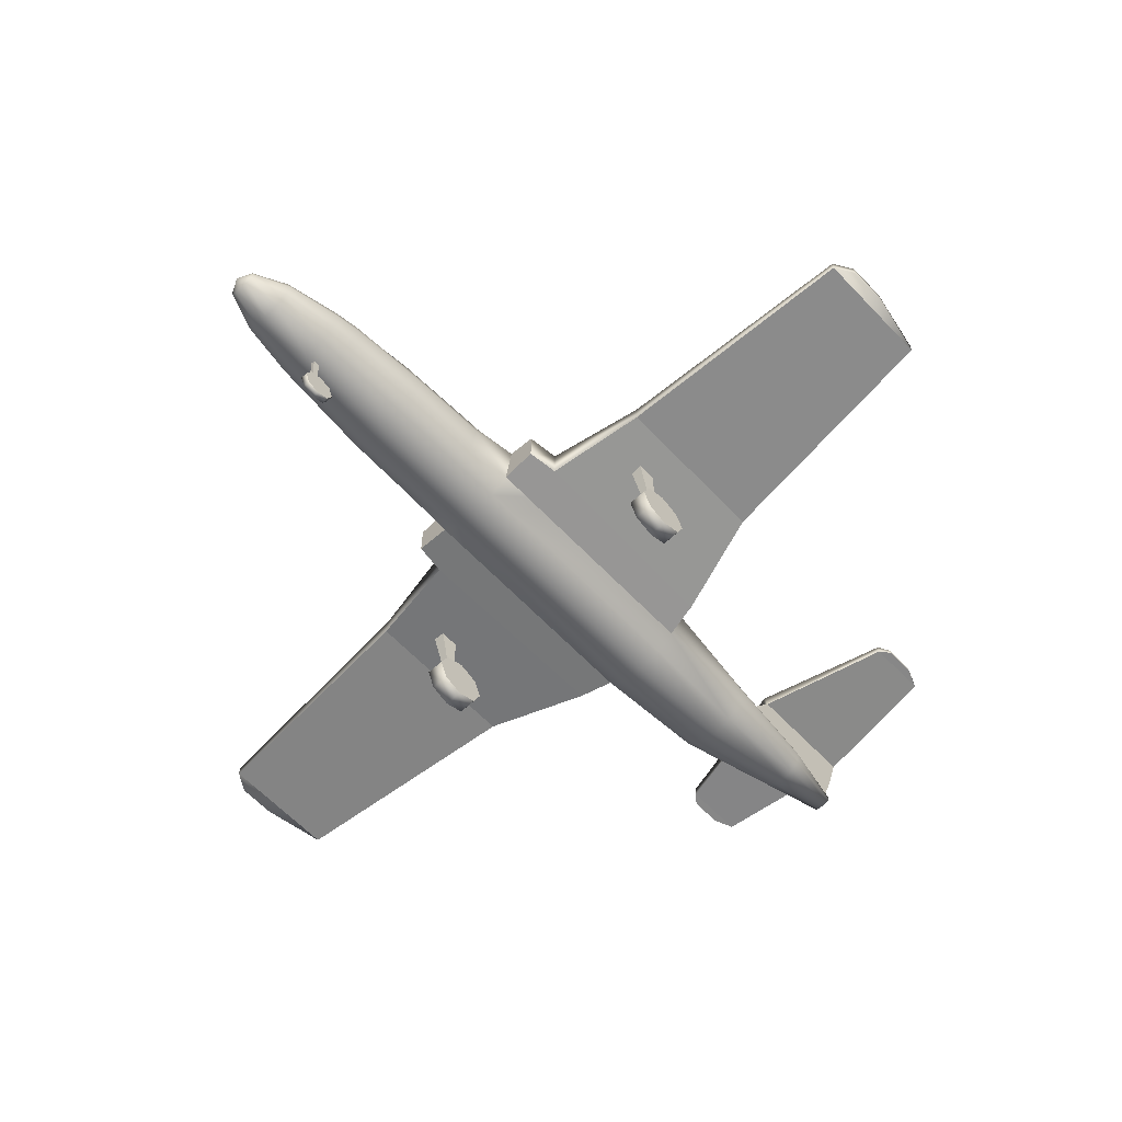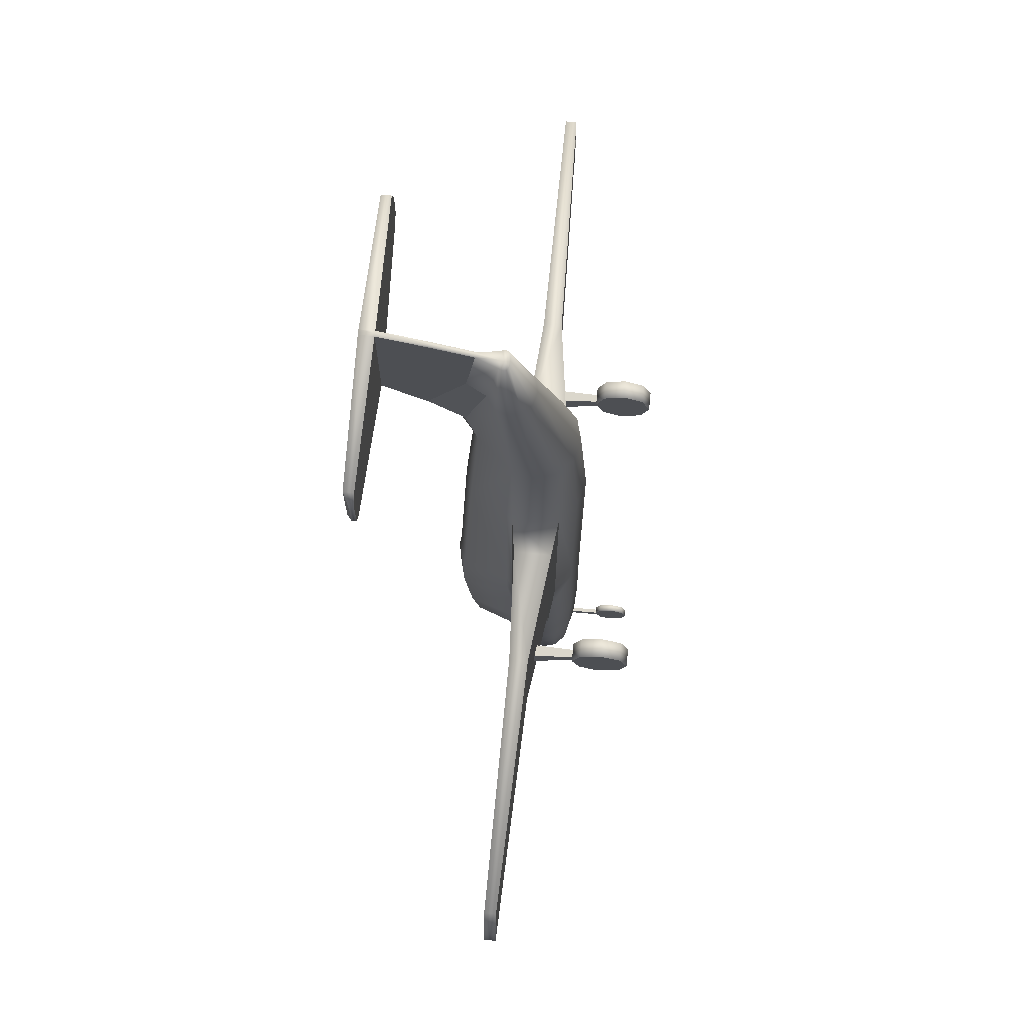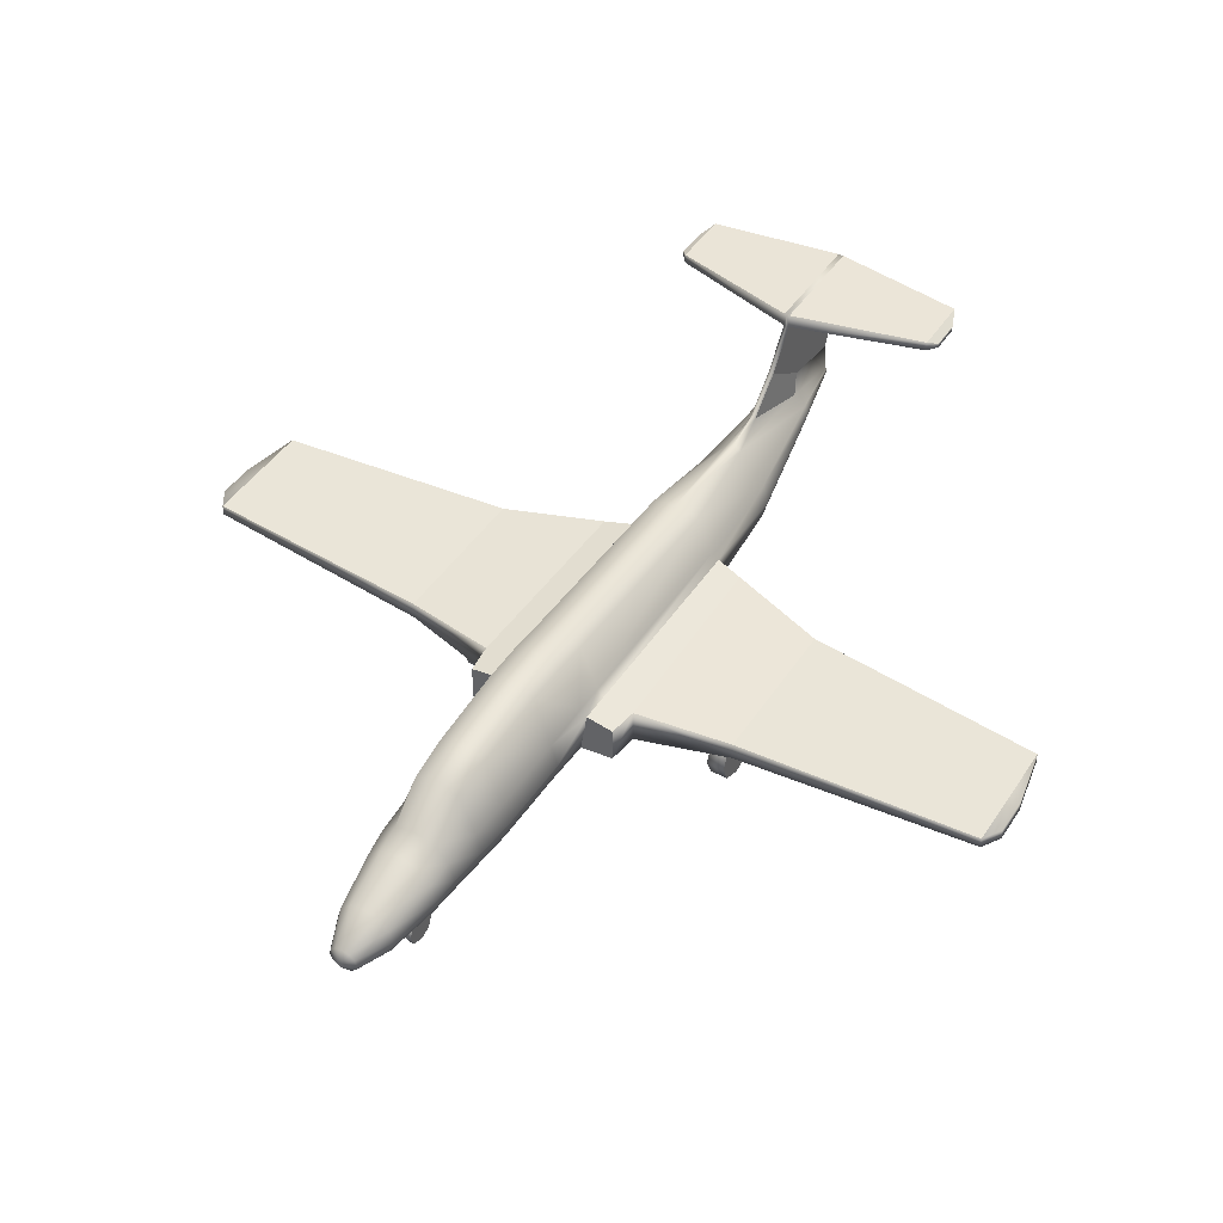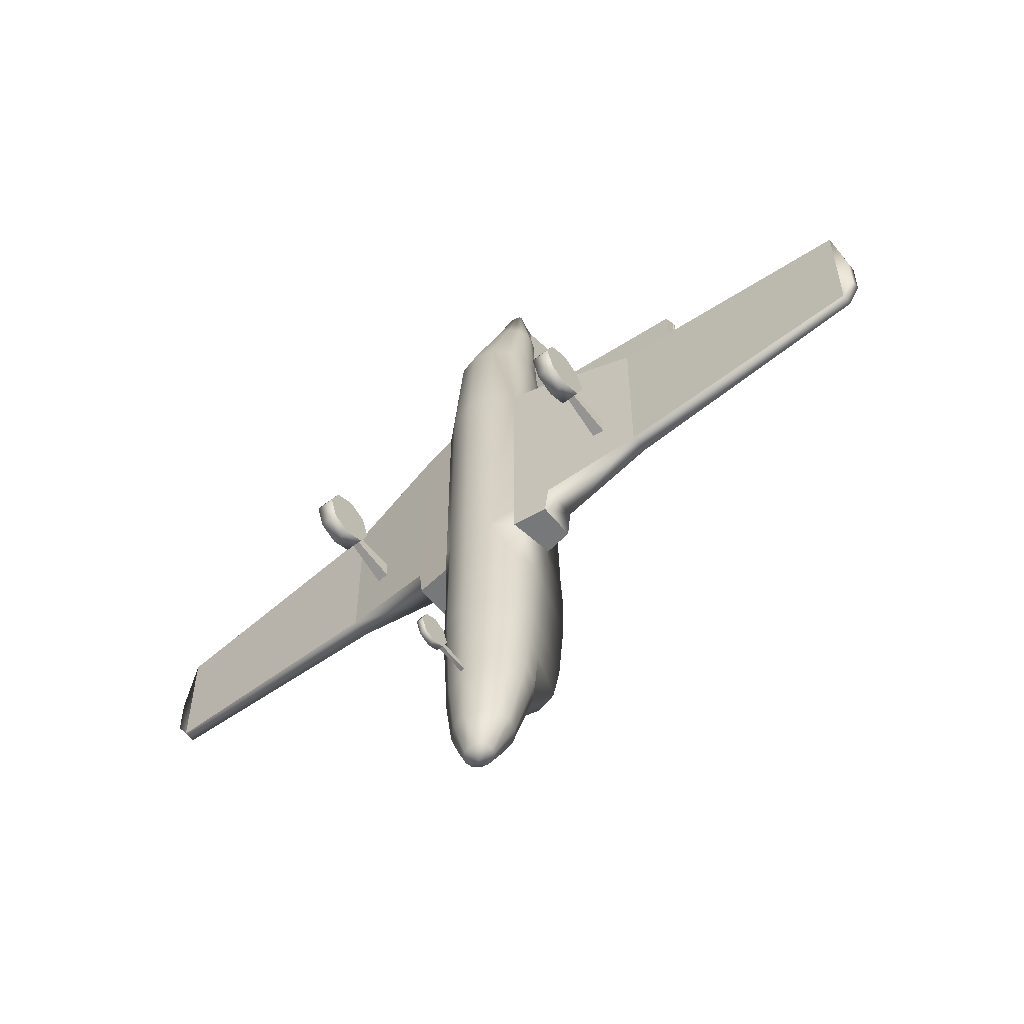
<metadata>
{"format":"obj","ext":"obj","renderer":"f3d","projection":"perspective","resolution":1024,"background":"white","views":[{"elev":-62.6,"azim":-136.6,"up":"+Y"},{"elev":71.9,"azim":-84.3,"up":"+Z"},{"elev":44.7,"azim":-148.7,"up":"+Y"},{"elev":-57.3,"azim":38.4,"up":"+Z"}]}
</metadata>
<code>
o L29_Circle.005
v -0.2312 1.535 -4.123
v -0.4004 1.375 -4.123
v -0.4623 1.157 -4.123
v -0.4004 0.9394 -4.123
v -0.2312 0.7798 -4.123
v -0.08567 0.8939 -5.182
v -0.1484 1.098 -5.182
v -0.1713 1.023 -5.182
v -0.1484 0.9485 -5.182
v -0.08567 1.152 -5.182
v -0.3487 1.085 -4.77
v -0.302 0.9257 -4.77
v -0.1743 1.36 -4.77
v -0.1743 0.8095 -4.77
v -0.302 1.243 -4.77
v -0.2444 1.622 -3.832
v -0.4233 1.443 -3.832
v -0.4887 1.198 -3.832
v -0.4233 0.9539 -3.832
v -0.2444 0.775 -3.832
v -0.2942 2.162 -1.364
v -0.5096 1.585 -1.364
v -0.5904 1.507 -1.364
v -0.5113 0.9695 -1.364
v -0.2942 0.7808 -1.364
v -0.4821 0.9527 -2.889
v -0.4978 0.9775 -1.946
v -0.5748 1.255 -1.946
v -0.5566 1.214 -2.889
v -0.2783 2.075 -2.889
v -0.2874 2.166 -1.946
v -0.2783 0.7616 -2.889
v -0.2874 0.7743 -1.946
v -0.4821 1.475 -2.889
v -0.4978 1.533 -1.946
v -0.2942 2.022 1.568
v -0.5096 1.585 1.568
v -0.5904 1.507 1.568
v -0.5113 0.9695 1.568
v -0.2942 0.7808 1.568
v -0.09609 1.833 4.303
v -0.2499 1.727 4.303
v -0.2886 1.583 4.303
v -0.2499 1.439 4.303
v -0.1443 1.333 4.303
v -0.4952 1.29 2.935
v -0.4288 1.538 2.935
v -0.4288 1.043 2.935
v -0.09609 1.941 2.935
v -0.2476 0.8615 2.935
v -0.9205 1.021 -1.364
v -0.9202 1.457 -1.364
v -0.9205 1.021 1.486
v -0.9202 1.457 1.486
v -0.5113 0.9695 -1.001
v -0.5904 1.507 -1.001
v -0.2942 2.131 -1.001
v -0.2942 0.7808 -1.001
v -0.5096 1.585 -1.001
v -0.9668 1.027 -1.001
v -0.9664 1.45 -1.001
v -2.111 1.175 1.108
v -2.111 1.391 1.108
v -2.111 1.175 -0.7951
v -2.111 1.391 -0.7951
v -5.012 1.252 0.8121
v -5.012 1.386 0.8121
v -5.012 1.252 -0.5951
v -5.012 1.386 -0.5951
v -5.15 1.252 0.07671
v -5.15 1.386 0.07671
v -5.15 1.252 -0.3725
v -5.15 1.386 -0.3725
v -0.06293 1.593 5.126
v -0.109 1.615 5.126
v -0.1144 1.646 5.126
v -0.109 1.677 5.126
v -0.09609 1.7 5.126
v -0.03207 2.967 5.011
v -0.03207 2.967 4.155
v -0.03207 2.967 5.531
v -0.03207 2.054 4.447
v -0.03207 1.948 5.208
v -0.03207 2.078 3.406
v -0.03207 2.435 5.37
v -0.03207 2.488 4.729
v -0.03207 2.481 3.814
v -0.03207 3.139 5.011
v -0.03207 3.139 4.155
v -0.03207 3.139 5.531
v -1.644 3.111 5.04
v -1.644 2.995 5.04
v -1.644 2.995 4.575
v -1.644 3.111 5.322
v -1.644 2.995 5.322
v -1.644 3.111 4.575
v -1.743 3.05 5.076
v -1.743 2.995 5.076
v -1.743 2.995 4.699
v -1.743 3.05 4.699
v -0.5227 1.206 -3.36
v -0.4527 0.9533 -3.36
v -0.2613 1.979 -3.381
v -0.2613 0.7683 -3.36
v -0.4527 1.459 -3.36
v -0.0403 0.2018 -4.098
v -0.0403 0.3436 -4.039
v -0.0403 0.4023 -3.897
v -0.0403 0.3436 -3.755
v -0.0403 0.2018 -3.697
v -0.0403 0.06013 -3.755
v -0.0403 0.001428 -3.897
v -0.0403 0.06013 -4.039
v -0.0403 0.2018 -3.897
v -0.02218 0.3881 -3.931
v -0.02218 0.3578 -4.005
v -0.02218 0.943 -3.961
v -0.02218 0.9127 -4.034
v -1.553 0.3358 -0.3303
v -1.553 0.5706 -0.2331
v -1.553 0.6679 0.00169
v -1.553 0.5706 0.2364
v -1.553 0.3358 0.3337
v -1.553 0.1011 0.2364
v -1.553 0.00382 0.00169
v -1.553 0.1011 -0.2331
v -1.769 0.3358 -0.3303
v -1.769 0.5706 -0.2331
v -1.769 0.6679 0.00169
v -1.769 0.5706 0.2364
v -1.769 0.3358 0.3337
v -1.769 0.1011 0.2364
v -1.769 0.00382 0.00169
v -1.769 0.1011 -0.2331
v -1.769 0.3358 0.001691
v -1.616 0.6444 -0.05509
v -1.616 0.5941 -0.1763
v -1.7 0.6444 -0.05509
v -1.7 0.5941 -0.1763
v -1.588 1.173 -0.09906
v -1.588 1.159 -0.3256
v -1.731 1.173 -0.09906
v -1.731 1.159 -0.3256
v -1.553 0.3358 0.001691
v 0 0.2018 -4.098
v 0 0.3436 -4.039
v 0 0.4023 -3.897
v 0 0.3436 -3.755
v 0 0.2018 -3.697
v 0 0.06013 -3.755
v 0 0.001428 -3.897
v 0 0.06013 -4.039
v 0 1.594 -4.123
v 0.2312 1.535 -4.123
v 0.4004 1.375 -4.123
v 0.4623 1.157 -4.123
v 0.4004 0.9394 -4.123
v 0.2312 0.7798 -4.123
v 0 0.7213 -4.123
v 0 1.023 -5.269
v 0.08567 0.8939 -5.182
v 0 0.874 -5.182
v 0.1484 1.098 -5.182
v 0.1713 1.023 -5.182
v 0.1484 0.9485 -5.182
v 0 1.172 -5.182
v 0.08567 1.152 -5.182
v 0 0.7669 -4.77
v 0.3487 1.085 -4.77
v 0.302 0.9257 -4.77
v 0.1743 1.36 -4.77
v 0.1743 0.8095 -4.77
v 0.302 1.243 -4.77
v 0 1.402 -4.77
v 0 1.687 -3.832
v 0.2444 1.622 -3.832
v 0.4233 1.443 -3.832
v 0.4887 1.198 -3.832
v 0.4233 0.9539 -3.832
v 0.2444 0.775 -3.832
v 0 0.7096 -3.832
v 0 2.241 -1.364
v 0.2942 2.162 -1.364
v 0.5096 1.585 -1.364
v 0.5904 1.507 -1.364
v 0.5113 0.9695 -1.364
v 0.2942 0.7808 -1.364
v 0 0.7019 -1.364
v 0 0.6999 -1.946
v 0 0.6917 -2.889
v 0.4821 0.9527 -2.889
v 0.4978 0.9775 -1.946
v 0.5748 1.255 -1.946
v 0.5566 1.214 -2.889
v 0.2783 2.075 -2.889
v 0.2874 2.166 -1.946
v 0 2.24 -1.946
v 0 2.145 -2.889
v 0.2783 0.7616 -2.889
v 0.2874 0.7743 -1.946
v 0.4821 1.475 -2.889
v 0.4978 1.533 -1.946
v 0 2.1 1.568
v 0.2942 2.022 1.568
v 0.5096 1.585 1.568
v 0.5904 1.507 1.568
v 0.5113 0.9695 1.568
v 0.2942 0.7808 1.568
v 0 0.7019 1.568
v 0 1.954 5.208
v 0.09609 1.833 4.303
v 0.2499 1.727 4.303
v 0.2886 1.583 4.303
v 0.2499 1.439 4.303
v 0.1443 1.333 4.303
v 0 1.295 4.303
v 0.4952 1.29 2.935
v 0.4288 1.538 2.935
v 0 0.7952 2.935
v 0.4288 1.043 2.935
v 0.09609 1.941 2.935
v 0 2.007 2.935
v 0.2476 0.8615 2.935
v 0.9205 1.021 -1.364
v 0.9202 1.457 -1.364
v 0.9205 1.021 1.486
v 0.9202 1.457 1.486
v 0 0.7019 -1.001
v 0.5113 0.9695 -1.001
v 0.5904 1.507 -1.001
v 0.2942 2.131 -1.001
v 0 2.21 -1.001
v 0.2942 0.7808 -1.001
v 0.5096 1.585 -1.001
v 0.9668 1.027 -1.001
v 0.9664 1.45 -1.001
v 2.111 1.175 1.108
v 2.111 1.391 1.108
v 2.111 1.175 -0.7951
v 2.111 1.391 -0.7951
v 5.012 1.252 0.8121
v 5.012 1.386 0.8121
v 5.012 1.252 -0.5951
v 5.012 1.386 -0.5951
v 5.15 1.252 0.07671
v 5.15 1.386 0.07671
v 5.15 1.252 -0.3725
v 5.15 1.386 -0.3725
v 0 1.585 5.126
v 0.06293 1.593 5.126
v 0.109 1.615 5.126
v 0.1144 1.646 5.126
v 0.109 1.677 5.126
v 0.09609 1.7 5.126
v 0 1.708 5.126
v 0 1.646 5.126
v 0.03207 2.967 5.011
v 0.03207 2.967 4.155
v 0 2.967 4.15
v 0.03207 2.967 5.531
v 0 2.967 5.531
v 0.03207 2.054 4.447
v 0.03207 1.948 5.208
v 0 2.131 3.405
v 0.03207 2.078 3.406
v 0.03207 2.435 5.37
v 0 2.507 3.811
v 0 2.438 5.369
v 0.03207 2.488 4.729
v 0.03207 2.481 3.814
v 0.03207 3.139 5.011
v 0 3.139 5.008
v 0.03207 3.139 4.155
v 0 3.139 4.15
v 0.03207 3.139 5.531
v 0 3.139 5.531
v 1.644 3.111 5.04
v 1.644 2.995 5.04
v 1.644 2.995 4.575
v 1.644 3.111 5.322
v 1.644 2.995 5.322
v 1.644 3.111 4.575
v 1.743 3.05 5.076
v 1.743 2.995 5.076
v 1.743 2.995 4.699
v 1.743 3.05 4.699
v 0 0.7006 -3.36
v 0.5227 1.206 -3.36
v 0 2.046 -3.381
v 0.4527 0.9533 -3.36
v 0.2613 1.979 -3.381
v 0.2613 0.7683 -3.36
v 0.4527 1.459 -3.36
v 0.0403 0.2018 -4.098
v 0.0403 0.3436 -4.039
v 0.0403 0.4023 -3.897
v 0.0403 0.3436 -3.755
v 0.0403 0.2018 -3.697
v 0.0403 0.06013 -3.755
v 0.0403 0.001428 -3.897
v 0.0403 0.06013 -4.039
v 0.0403 0.2018 -3.897
v 0 0.3881 -3.931
v 0 0.3578 -4.005
v 0.02218 0.3881 -3.931
v 0.02218 0.3578 -4.005
v 0 0.943 -3.961
v 0 0.9127 -4.034
v 0.02218 0.943 -3.961
v 0.02218 0.9127 -4.034
v 1.553 0.3358 -0.3303
v 1.553 0.5706 -0.2331
v 1.553 0.6679 0.00169
v 1.553 0.5706 0.2364
v 1.553 0.3358 0.3337
v 1.553 0.1011 0.2364
v 1.553 0.00382 0.00169
v 1.553 0.1011 -0.2331
v 1.769 0.3358 -0.3303
v 1.769 0.5706 -0.2331
v 1.769 0.6679 0.00169
v 1.769 0.5706 0.2364
v 1.769 0.3358 0.3337
v 1.769 0.1011 0.2364
v 1.769 0.00382 0.00169
v 1.769 0.1011 -0.2331
v 1.769 0.3358 0.001691
v 1.616 0.6444 -0.05509
v 1.616 0.5941 -0.1763
v 1.7 0.6444 -0.05509
v 1.7 0.5941 -0.1763
v 1.588 1.173 -0.09906
v 1.588 1.159 -0.3256
v 1.731 1.173 -0.09906
v 1.731 1.159 -0.3256
v 1.553 0.3358 0.001691
f 92 99 93
f 91 100 97
f 91 97 94
f 107 106 114
f 106 113 114
f 112 111 114
f 110 109 114
f 108 107 114
f 113 112 114
f 111 110 114
f 109 108 114
f 128 127 135
f 127 134 135
f 133 132 135
f 131 130 135
f 129 128 135
f 134 133 135
f 132 131 135
f 130 129 135
f 125 126 144
f 123 124 144
f 121 122 144
f 120 121 144
f 119 120 144
f 126 119 144
f 124 125 144
f 122 123 144
f 53 60 55 39
f 51 52 23 24
f 66 68 64 62
f 51 24 55 60
f 95 92 79 81
f 141 137 139 143
f 140 142 138 136
f 62 64 60 53
f 141 140 136 137
f 86 82 83 85
f 52 61 56 23
f 93 80 79 92
f 82 86 80 87
f 63 54 61 65
f 67 63 65 69
f 82 87 84 41
f 86 79 80
f 118 116 115 117
f 54 38 56 61
f 92 98 99
f 96 91 88 89
f 94 90 88 91
f 91 96 100
f 92 95 98
f 117 115 303 307
f 308 304 116 118
f 79 86 85 81
f 143 139 138 142
f 278 279 285
f 277 283 286
f 277 280 283
f 295 302 294
f 294 302 301
f 300 302 299
f 298 302 297
f 296 302 295
f 301 302 300
f 299 302 298
f 297 302 296
f 320 327 319
f 319 327 326
f 325 327 324
f 323 327 322
f 321 327 320
f 326 327 325
f 324 327 323
f 322 327 321
f 317 336 318
f 315 336 316
f 313 336 314
f 312 336 313
f 311 336 312
f 318 336 311
f 316 336 317
f 314 336 315
f 226 207 229 235
f 224 186 185 225
f 241 237 239 243
f 224 235 229 186
f 281 260 257 278
f 333 335 331 329
f 332 328 330 334
f 237 226 235 239
f 333 329 328 332
f 269 266 263 262
f 225 185 230 236
f 279 278 257 258
f 262 270 258 269
f 238 240 236 227
f 242 244 240 238
f 262 211 265 270
f 269 258 257
f 310 309 305 306
f 227 236 230 206
f 278 285 284
f 282 273 271 277
f 280 277 271 275
f 277 286 282
f 278 284 281
f 309 307 303 305
f 308 310 306 304
f 257 260 266 269
f 335 334 330 331
f 162 6 160
f 8 7 160
f 9 8 160
f 10 166 160
f 6 9 160
f 7 10 160
f 69 71 67
f 68 70 72
f 78 41 42 77
f 76 75 256
f 75 74 256
f 77 76 256
f 74 249 256
f 81 85 268 261
f 41 84 49
f 107 115 116
f 121 138 129
f 129 139 128
f 120 139 137
f 137 121 120
f 34 30 103 105
f 53 39 38 54
f 19 18 3 4
f 11 12 4 3
f 28 35 34 29
f 249 74 45 216
f 76 77 42 43
f 14 168 159 5
f 64 65 61 60
f 30 198 289 103
f 46 38 39 48
f 272 274 89 88
f 13 15 2 1
f 85 83 210 268
f 82 41 78 83
f 188 25 33 189
f 27 28 29 26
f 66 62 63 67
f 105 103 16 17
f 101 105 17 18
f 287 104 20 181
f 182 197 31 21
f 10 7 15 13
f 20 19 4 5
f 104 102 19 20
f 181 20 5 159
f 32 26 102 104
f 102 101 18 19
f 33 27 26 32
f 50 48 39 40
f 189 33 32 190
f 90 81 261 276
f 16 175 153 1
f 22 21 31 35
f 39 55 58 40
f 73 69 68 72
f 115 108 147 303
f 43 42 47 46
f 103 289 175 16
f 83 78 255 210
f 61 52 51 60
f 45 44 48 50
f 174 13 1 153
f 42 41 49 47
f 15 11 3 2
f 18 17 2 3
f 75 76 43 44
f 232 182 21 57
f 40 58 228 209
f 59 22 23 56
f 58 25 188 228
f 190 32 104 287
f 62 53 54 63
f 166 10 13 174
f 12 14 5 4
f 97 100 99 98
f 106 145 152 113
f 68 69 65 64
f 29 34 105 101
f 55 24 25 58
f 69 73 71
f 68 66 70
f 47 37 38 46
f 97 98 95 94
f 6 162 168 14
f 49 222 203 36
f 47 49 36 37
f 274 259 80 89
f 36 57 59 37
f 23 22 35 28
f 80 259 267 87
f 84 264 222 49
f 24 23 28 27
f 255 78 77 256
f 8 9 12 11
f 57 21 22 59
f 113 152 151 112
f 95 81 90 94
f 9 6 14 12
f 35 31 30 34
f 219 50 40 209
f 203 232 57 36
f 7 8 11 15
f 44 43 46 48
f 26 29 101 102
f 17 16 1 2
f 25 24 27 33
f 87 267 264 84
f 31 197 198 30
f 96 89 80 93
f 116 304 146 107
f 111 150 149 110
f 109 148 147 108
f 106 107 146 145
f 112 151 150 111
f 37 59 56 38
f 110 149 148 109
f 117 307 308 118
f 107 108 115
f 74 75 44 45
f 134 126 125 133
f 121 136 138
f 132 124 123 131
f 130 122 121 129
f 128 120 119 127
f 127 119 126 134
f 133 125 124 132
f 131 123 122 130
f 142 140 141 143
f 276 272 88 90
f 70 66 67 71
f 129 138 139
f 120 128 139
f 100 96 93 99
f 216 45 50 219
f 137 136 121
f 71 73 72 70
f 162 160 161
f 164 160 163
f 165 160 164
f 167 160 166
f 161 160 165
f 163 160 167
f 244 242 246
f 243 247 245
f 254 253 212 211
f 252 256 251
f 251 256 250
f 253 256 252
f 250 256 249
f 260 261 268 266
f 211 221 265
f 295 306 305
f 313 321 330
f 321 320 331
f 312 329 331
f 329 312 313
f 201 293 291 195
f 226 227 206 207
f 179 157 156 178
f 169 156 157 170
f 193 194 201 202
f 249 216 215 250
f 252 213 212 253
f 172 158 159 168
f 239 235 236 240
f 195 291 289 198
f 217 220 207 206
f 272 271 273 274
f 171 154 155 173
f 266 268 210 263
f 262 263 254 211
f 188 189 200 187
f 192 191 194 193
f 241 242 238 237
f 293 177 176 291
f 288 178 177 293
f 287 181 180 292
f 182 183 196 197
f 167 171 173 163
f 180 158 157 179
f 292 180 179 290
f 181 159 158 180
f 199 292 290 191
f 290 179 178 288
f 200 199 191 192
f 223 208 207 220
f 189 190 199 200
f 275 276 261 260
f 176 154 153 175
f 184 202 196 183
f 207 208 233 229
f 248 247 243 244
f 305 303 147 296
f 213 217 218 212
f 291 176 175 289
f 263 210 255 254
f 236 235 224 225
f 215 223 220 214
f 174 153 154 171
f 212 218 221 211
f 173 155 156 169
f 178 156 155 177
f 251 214 213 252
f 232 231 183 182
f 208 209 228 233
f 234 230 185 184
f 233 228 188 187
f 190 287 292 199
f 237 238 227 226
f 166 174 171 167
f 170 157 158 172
f 283 284 285 286
f 294 301 152 145
f 243 239 240 244
f 194 288 293 201
f 229 233 187 186
f 244 246 248
f 243 245 241
f 218 217 206 205
f 283 280 281 284
f 161 172 168 162
f 221 204 203 222
f 218 205 204 221
f 274 273 258 259
f 204 205 234 231
f 185 193 202 184
f 258 270 267 259
f 265 221 222 264
f 186 192 193 185
f 255 256 253 254
f 164 169 170 165
f 231 234 184 183
f 301 300 151 152
f 281 280 275 260
f 165 170 172 161
f 202 201 195 196
f 219 209 208 223
f 203 204 231 232
f 163 173 169 164
f 214 220 217 213
f 191 290 288 194
f 177 155 154 176
f 187 200 192 186
f 270 265 264 267
f 196 195 198 197
f 282 279 258 273
f 306 295 146 304
f 299 298 149 150
f 297 296 147 148
f 294 145 146 295
f 300 299 150 151
f 205 206 230 234
f 298 297 148 149
f 309 310 308 307
f 295 305 296
f 250 215 214 251
f 326 325 317 318
f 313 330 328
f 324 323 315 316
f 322 321 313 314
f 320 319 311 312
f 319 326 318 311
f 325 324 316 317
f 323 322 314 315
f 334 335 333 332
f 276 275 271 272
f 245 246 242 241
f 321 331 330
f 312 331 320
f 286 285 279 282
f 216 219 223 215
f 329 313 328
f 246 245 247 248

</code>
